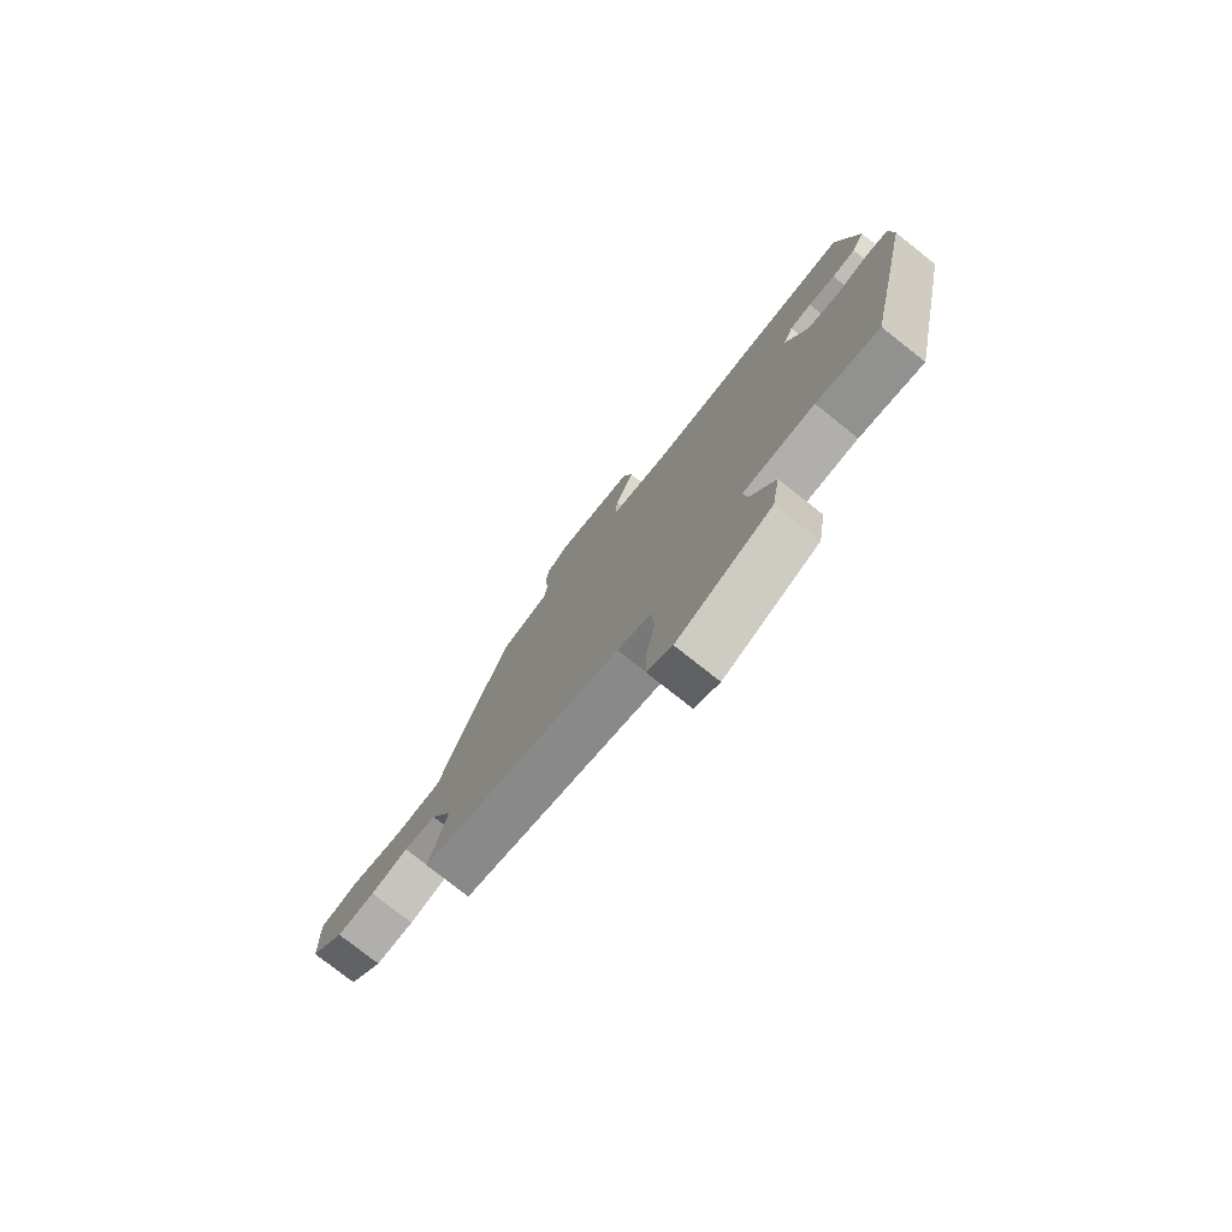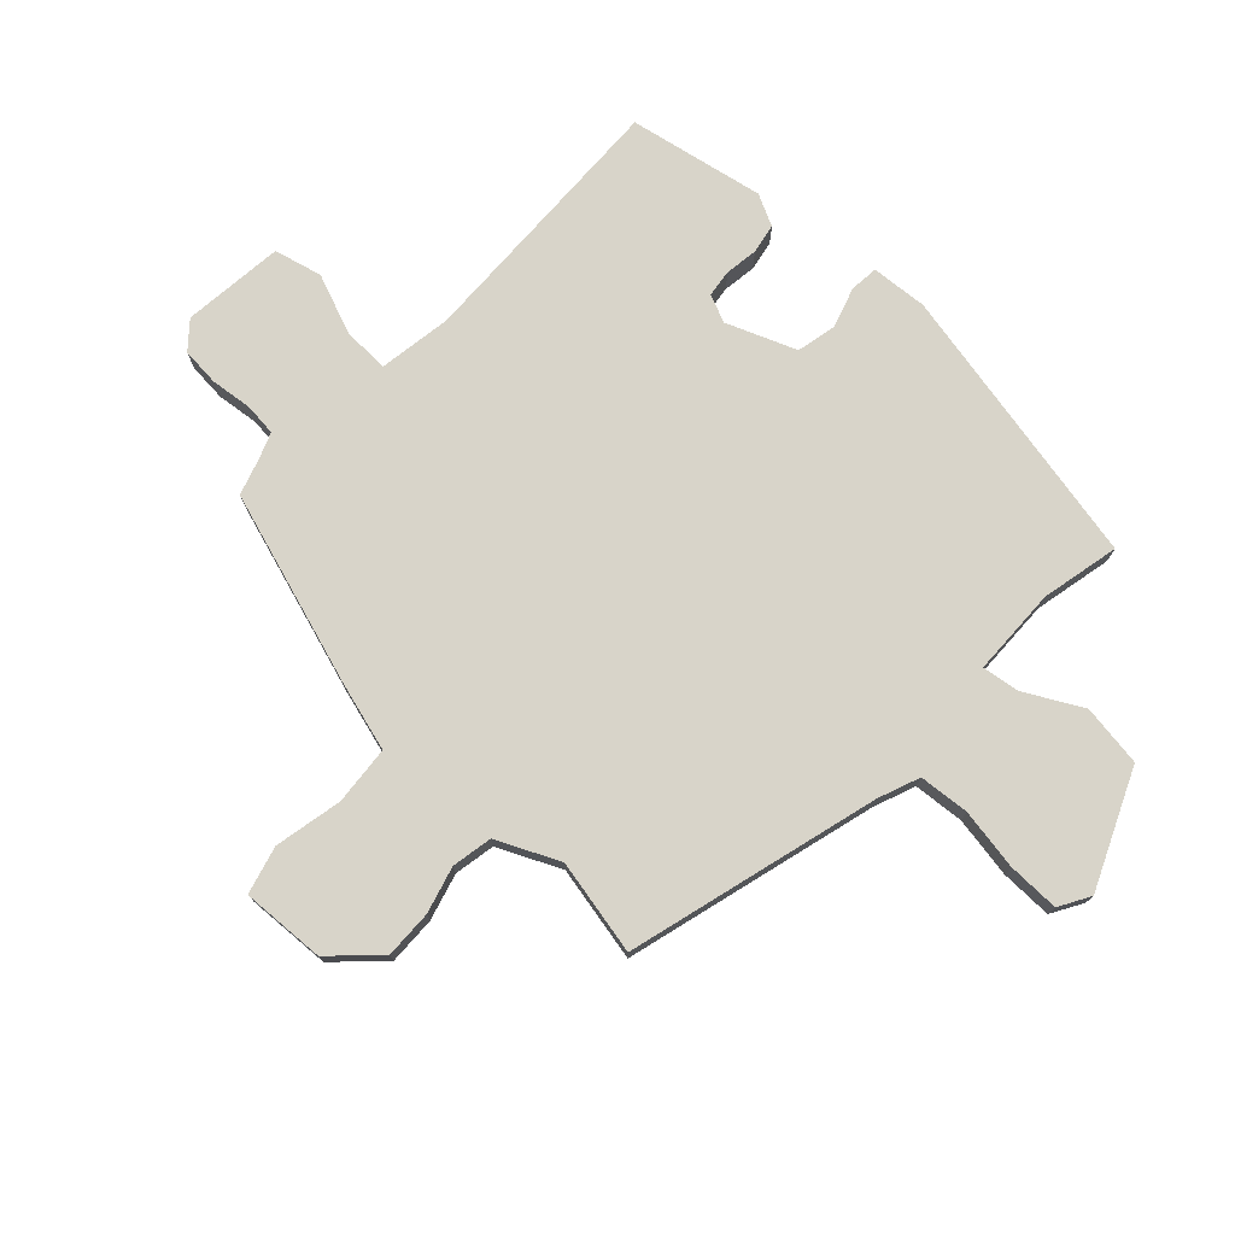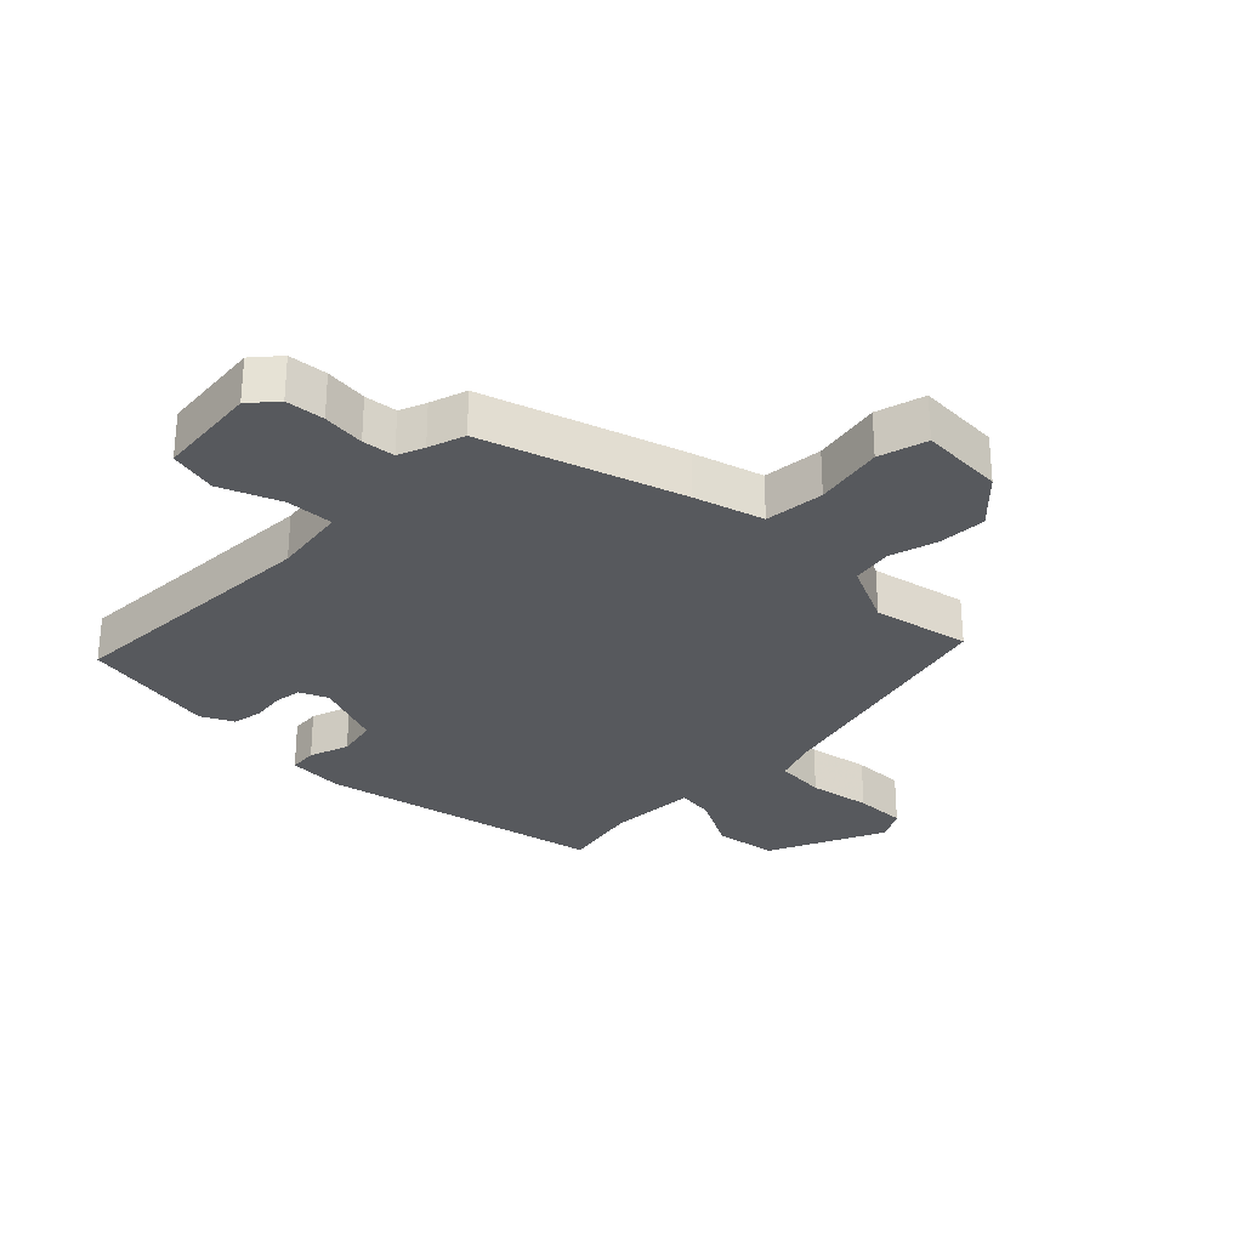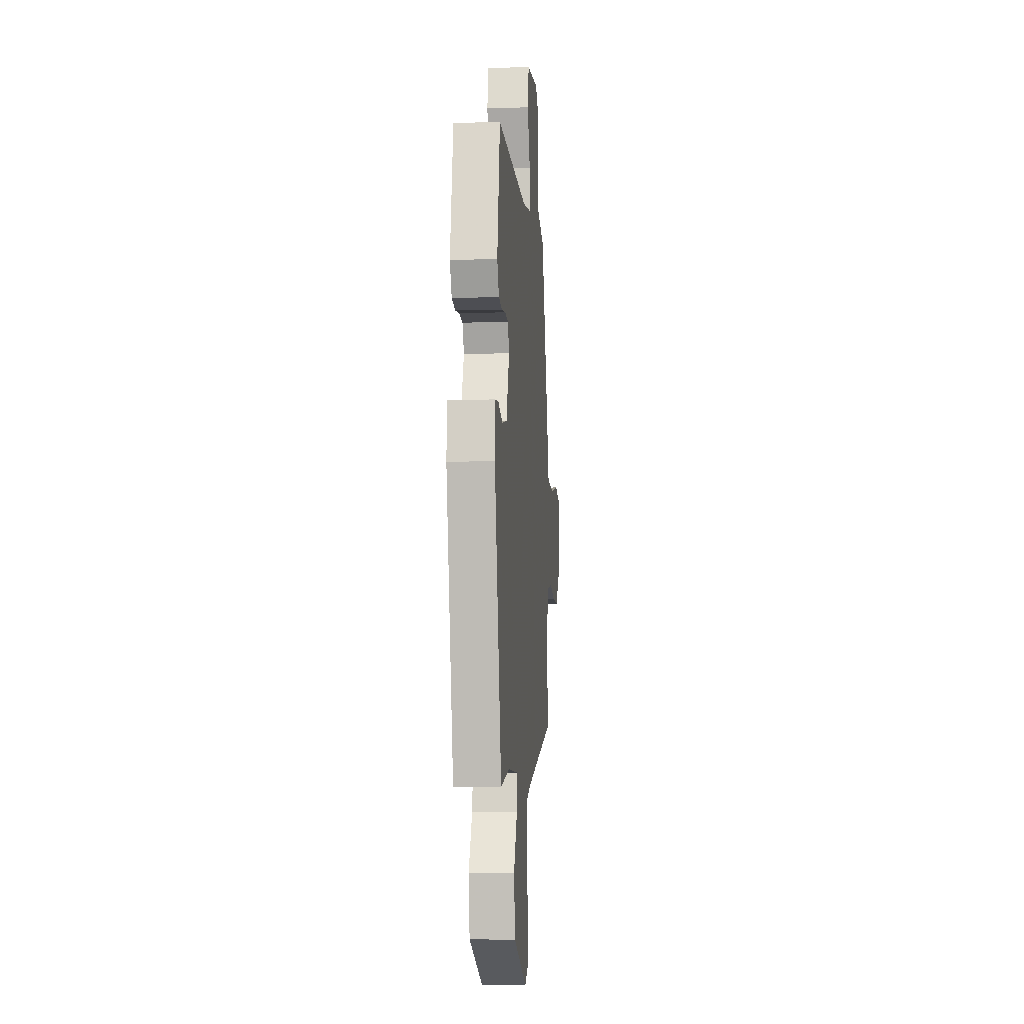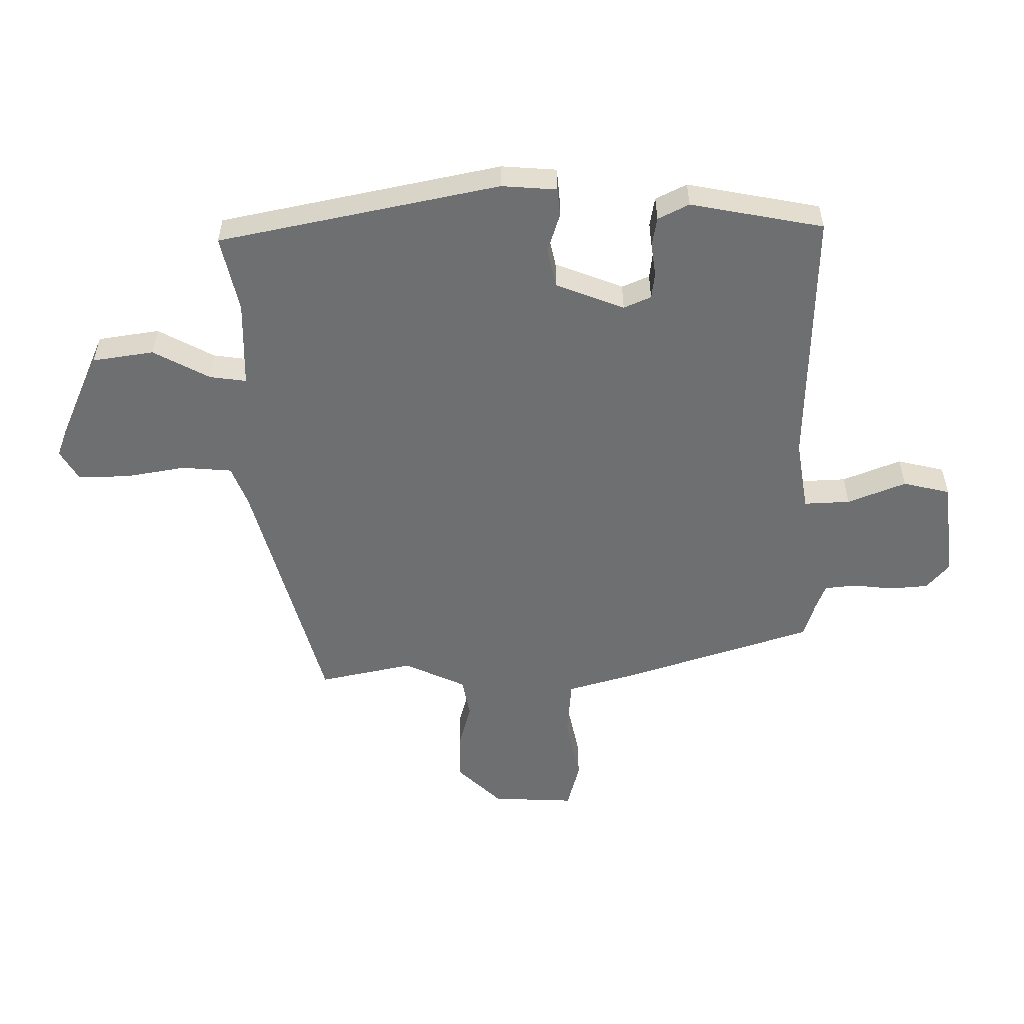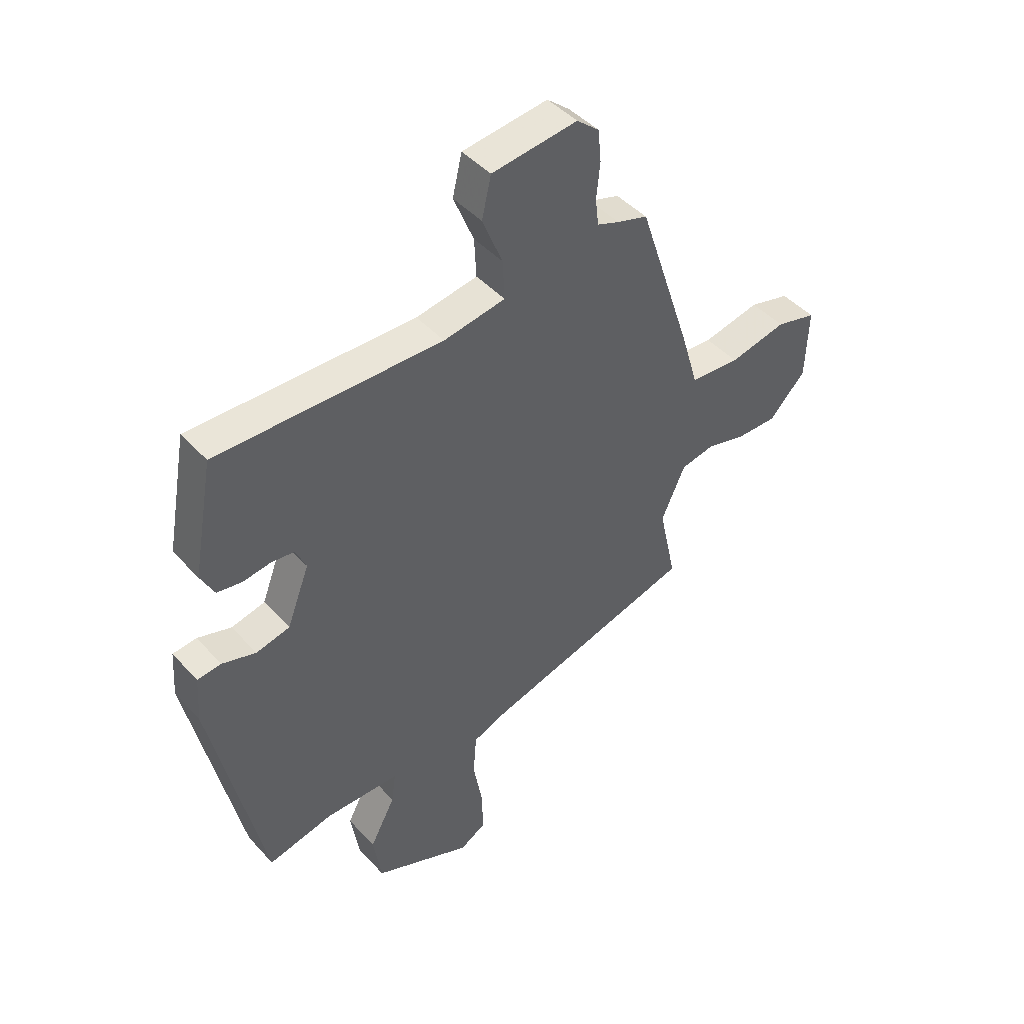
<metadata>
{"format":"obj","ext":"obj","renderer":"f3d","projection":"perspective","resolution":1024,"background":"white","views":[{"elev":-77.6,"azim":-128.3,"up":"+Z"},{"elev":75.7,"azim":132.4,"up":"+Y"},{"elev":-29.1,"azim":44.4,"up":"+Y"},{"elev":-7.8,"azim":-84.9,"up":"+Z"},{"elev":-54.5,"azim":-90.0,"up":"+Y"},{"elev":44.9,"azim":-39.1,"up":"+Z"}]}
</metadata>
<code>
v -0.467 0.07 0.496
v -0.034 0.07 0.488
v 0.085 0.07 0.508
v 0.081 0.07 0.584
v 0.042 0.07 0.68
v 0.06 0.07 0.758
v 0.225 0.07 0.778
v 0.268 0.07 0.742
v 0.274 0.07 0.68
v 0.267 0.07 0.612
v 0.273 0.07 0.56
v 0.316 0.07 0.544
v 0.375 0.07 0.526
v 0.479 0.07 0.212
v 0.512 0.07 0.101
v 0.608 0.07 0.094
v 0.718 0.07 0.118
v 0.796 0.07 0.098
v 0.791 0.07 -0.038
v 0.721 0.07 -0.112
v 0.643 0.07 -0.111
v 0.567 0.07 -0.091
v 0.501 0.07 -0.104
v 0.455 0.07 -0.206
v 0.489 0.07 -0.361
v 0.081 0.07 -0.477
v 0.014 0.07 -0.504
v 0.008 0.07 -0.586
v 0.026 0.07 -0.686
v 0.028 0.07 -0.77
v -0.022 0.07 -0.8
v -0.212 0.07 -0.719
v -0.228 0.07 -0.618
v -0.179 0.07 -0.525
v -0.171 0.07 -0.464
v -0.315 0.07 -0.462
v -0.441 0.07 -0.491
v -0.54 0.07 -0.029
v -0.534 0.07 0.062
v -0.488 0.07 0.067
v -0.423 0.07 0.047
v -0.358 0.07 0.062
v -0.315 0.07 0.175
v -0.335 0.07 0.22
v -0.379 0.07 0.225
v -0.433 0.07 0.217
v -0.481 0.07 0.225
v -0.507 0.07 0.276
v -0.467 0 0.496
v -0.034 0 0.488
v 0.085 0 0.508
v 0.081 0 0.584
v 0.042 0 0.68
v 0.06 0 0.758
v 0.225 0 0.778
v 0.268 0 0.742
v 0.274 0 0.68
v 0.267 0 0.612
v 0.273 0 0.56
v 0.316 0 0.544
v 0.375 0 0.526
v 0.479 0 0.212
v 0.512 0 0.101
v 0.608 0 0.094
v 0.718 0 0.118
v 0.796 0 0.098
v 0.791 0 -0.038
v 0.721 0 -0.112
v 0.643 0 -0.111
v 0.567 0 -0.091
v 0.501 0 -0.104
v 0.455 0 -0.206
v 0.489 0 -0.361
v 0.081 0 -0.477
v 0.014 0 -0.504
v 0.008 0 -0.586
v 0.026 0 -0.686
v 0.028 0 -0.77
v -0.022 0 -0.8
v -0.212 0 -0.719
v -0.228 0 -0.618
v -0.179 0 -0.525
v -0.171 0 -0.464
v -0.315 0 -0.462
v -0.441 0 -0.491
v -0.54 0 -0.029
v -0.534 0 0.062
v -0.488 0 0.067
v -0.423 0 0.047
v -0.358 0 0.062
v -0.315 0 0.175
v -0.335 0 0.22
v -0.379 0 0.225
v -0.433 0 0.217
v -0.481 0 0.225
v -0.507 0 0.276
f 48 1 2
f 47 48 2
f 46 47 2
f 45 46 2
f 44 45 2 3
f 43 44 3
f 42 43 3
f 39 40 41
f 38 39 41
f 37 38 41
f 36 37 41
f 35 36 41 42
f 32 33 34
f 31 32 34
f 30 31 34
f 29 30 34
f 28 29 34
f 27 28 34 35
f 35 42 3
f 27 35 3
f 26 27 3
f 20 21 22
f 19 20 22
f 18 19 22
f 17 18 22
f 16 17 22
f 15 16 22 23
f 15 23 24
f 14 15 24
f 13 14 24
f 12 13 24
f 8 9 10
f 7 8 10
f 6 7 10
f 5 6 10
f 4 5 10
f 3 4 10 11
f 26 3 11
f 25 26 11
f 24 25 11
f 11 12 24
f 50 49 96
f 50 96 95
f 50 95 94
f 50 94 93
f 51 50 93 92
f 51 92 91
f 51 91 90
f 89 88 87
f 89 87 86
f 89 86 85
f 89 85 84
f 90 89 84 83
f 82 81 80
f 82 80 79
f 82 79 78
f 82 78 77
f 82 77 76
f 83 82 76 75
f 51 90 83
f 51 83 75
f 51 75 74
f 70 69 68
f 70 68 67
f 70 67 66
f 70 66 65
f 70 65 64
f 71 70 64 63
f 72 71 63
f 72 63 62
f 72 62 61
f 72 61 60
f 58 57 56
f 58 56 55
f 58 55 54
f 58 54 53
f 58 53 52
f 59 58 52 51
f 59 51 74
f 59 74 73
f 59 73 72
f 72 60 59
f 1 49 50 2
f 2 50 51 3
f 3 51 52 4
f 4 52 53 5
f 5 53 54 6
f 6 54 55 7
f 7 55 56 8
f 8 56 57 9
f 9 57 58 10
f 10 58 59 11
f 11 59 60 12
f 12 60 61 13
f 13 61 62 14
f 14 62 63 15
f 15 63 64 16
f 16 64 65 17
f 17 65 66 18
f 18 66 67 19
f 19 67 68 20
f 20 68 69 21
f 21 69 70 22
f 22 70 71 23
f 23 71 72 24
f 24 72 73 25
f 25 73 74 26
f 26 74 75 27
f 27 75 76 28
f 28 76 77 29
f 29 77 78 30
f 30 78 79 31
f 31 79 80 32
f 32 80 81 33
f 33 81 82 34
f 34 82 83 35
f 35 83 84 36
f 36 84 85 37
f 37 85 86 38
f 38 86 87 39
f 39 87 88 40
f 40 88 89 41
f 41 89 90 42
f 42 90 91 43
f 43 91 92 44
f 44 92 93 45
f 45 93 94 46
f 46 94 95 47
f 47 95 96 48
f 48 96 49 1

</code>
